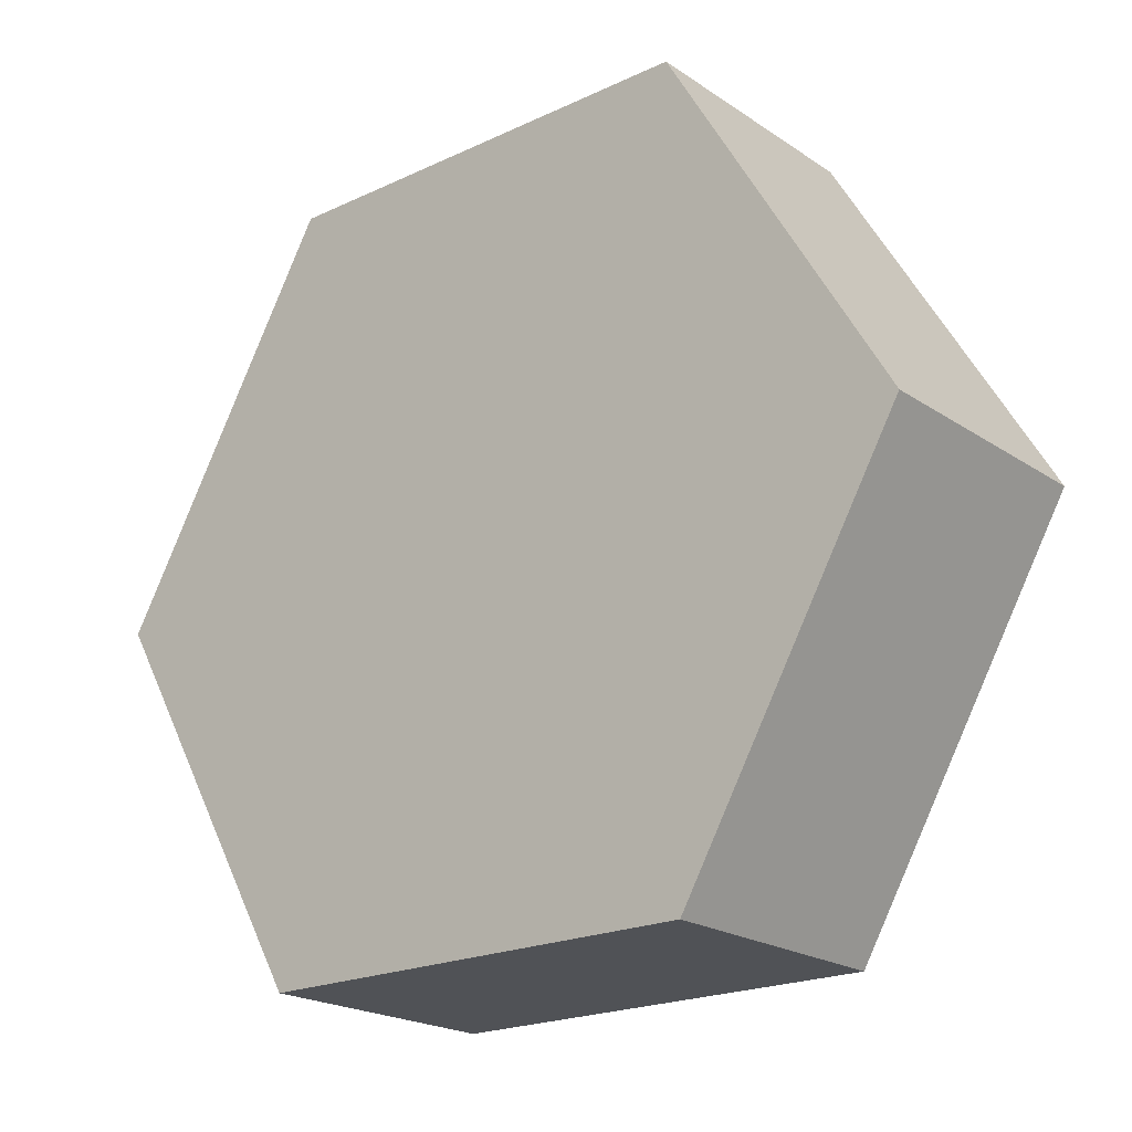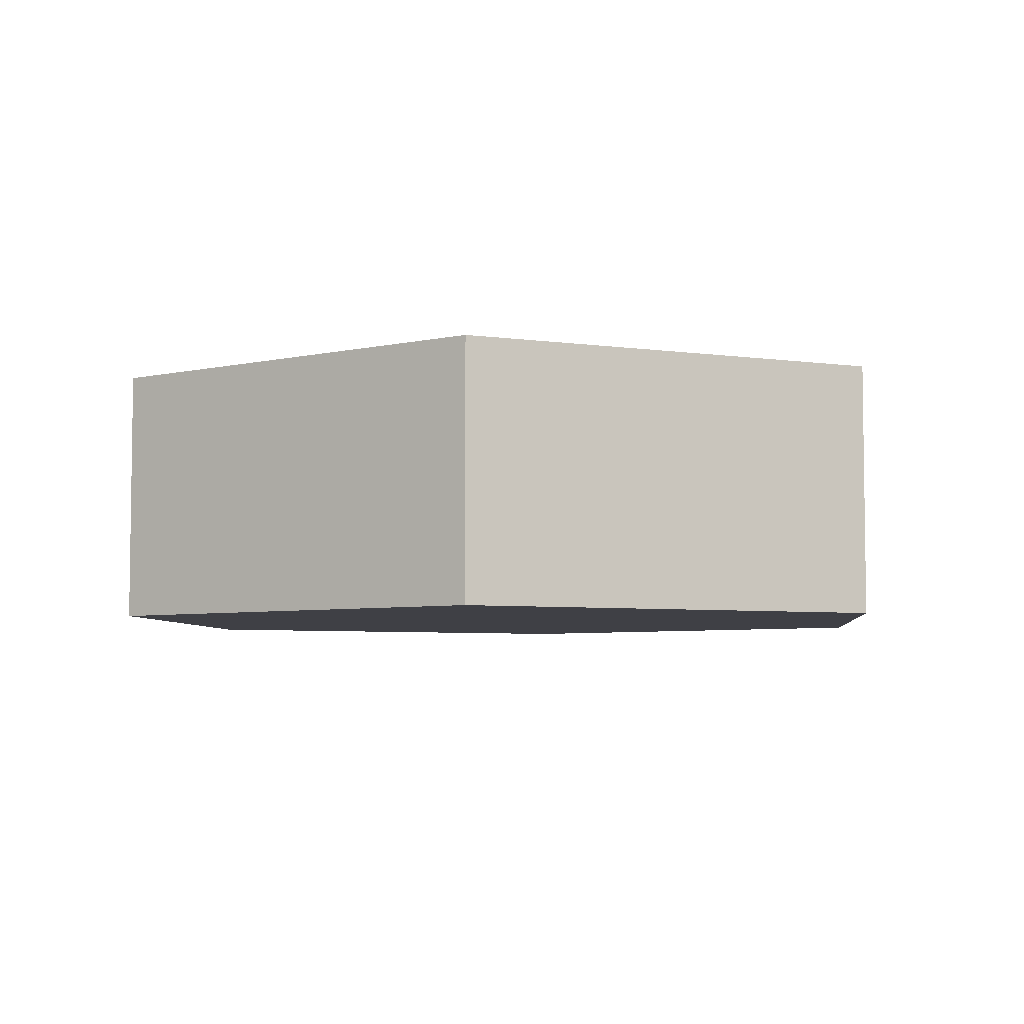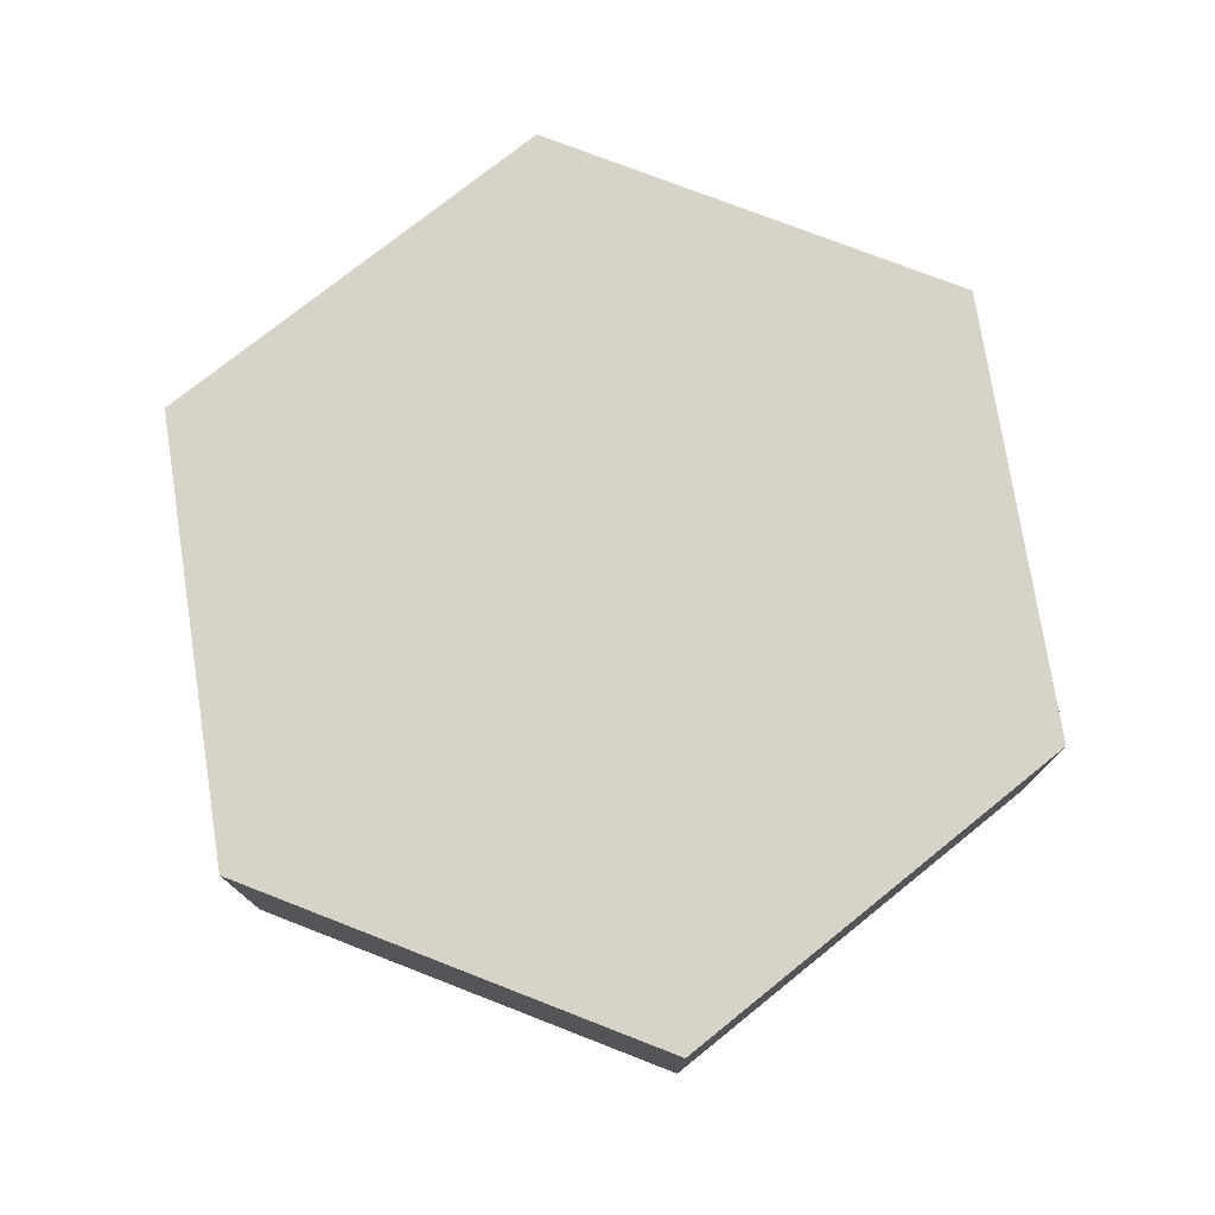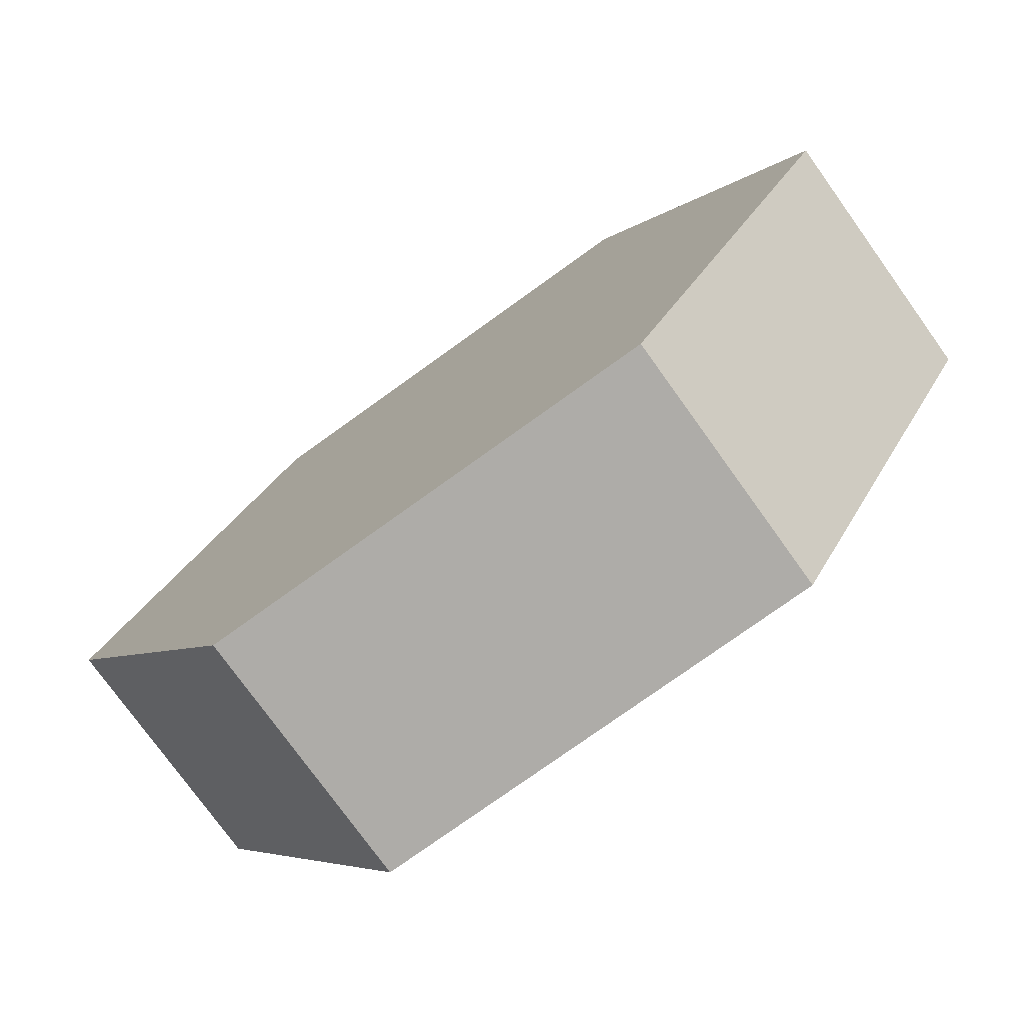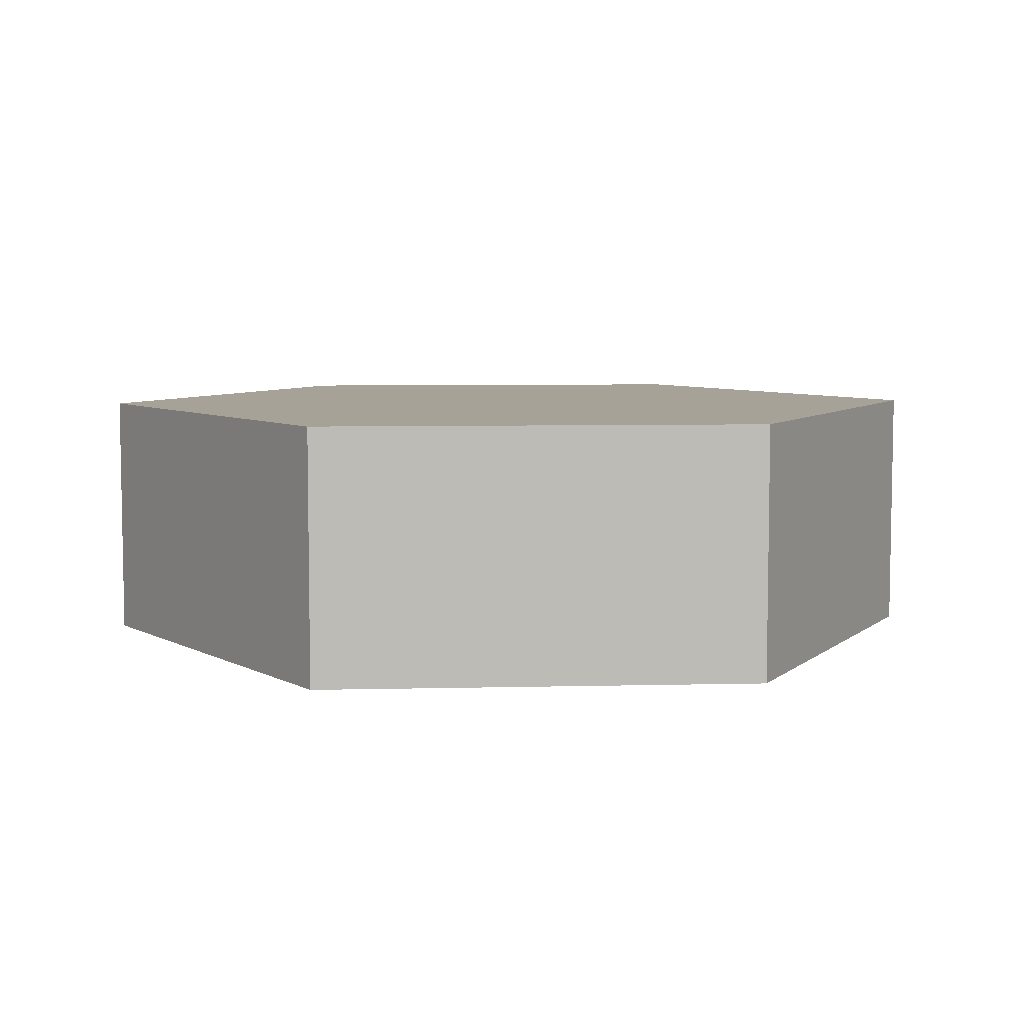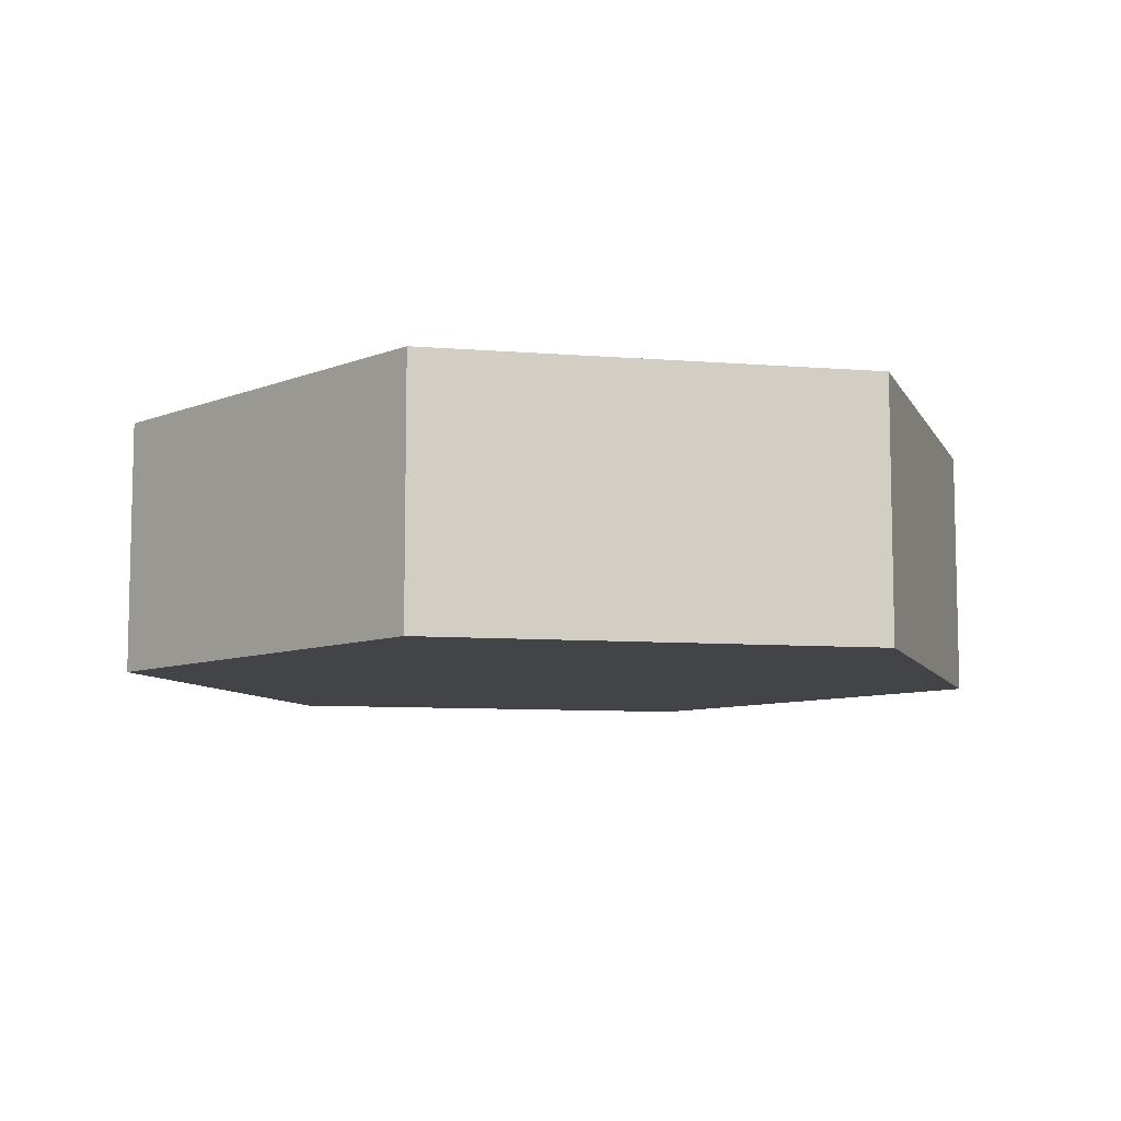
<metadata>
{"format":"obj","ext":"obj","renderer":"f3d","projection":"perspective","resolution":1024,"background":"white","views":[{"elev":-20.9,"azim":40.1,"up":"+Z"},{"elev":-5.2,"azim":-144.3,"up":"+Y"},{"elev":76.0,"azim":-158.8,"up":"+Y"},{"elev":-76.8,"azim":-144.3,"up":"+Z"},{"elev":6.5,"azim":175.9,"up":"+Y"},{"elev":-8.3,"azim":167.5,"up":"+Y"}]}
</metadata>
<code>
v 0.035 -0.01 0
v 0.035 -0.01 0
v 0.035 -0.01 0
v 0.035 0.01 0
v 0.035 0.01 0
v 0.035 0.01 0
v 0.0175 -0.01 -0.03025
v 0.0175 -0.01 -0.03025
v 0.0175 -0.01 -0.03025
v 0.0175 0.01 -0.03025
v 0.0175 0.01 -0.03025
v 0.0175 0.01 -0.03025
v -0.0175 -0.01 -0.03025
v -0.0175 -0.01 -0.03025
v -0.0175 -0.01 -0.03025
v -0.0175 0.01 -0.03025
v -0.0175 0.01 -0.03025
v -0.0175 0.01 -0.03025
v -0.035 -0.01 0
v -0.035 -0.01 0
v -0.035 -0.01 0
v -0.035 0.01 0
v -0.035 0.01 0
v -0.035 0.01 0
v -0.0175 -0.01 0.03025
v -0.0175 -0.01 0.03025
v -0.0175 -0.01 0.03025
v -0.0175 0.01 0.03025
v -0.0175 0.01 0.03025
v -0.0175 0.01 0.03025
v 0.0175 -0.01 0.03025
v 0.0175 -0.01 0.03025
v 0.0175 -0.01 0.03025
v 0.0175 0.01 0.03025
v 0.0175 0.01 0.03025
v 0.0175 0.01 0.03025
f 10 24 35
f 8 4 1
f 13 12 7
f 20 18 15
f 27 22 19
f 33 29 26
f 2 34 32
f 35 6 10
f 10 17 24
f 24 28 35
f 8 11 4
f 13 16 12
f 20 23 18
f 27 30 22
f 33 36 29
f 2 5 34
f 31 25 14
f 31 14 9
f 3 31 9
f 25 21 14

</code>
